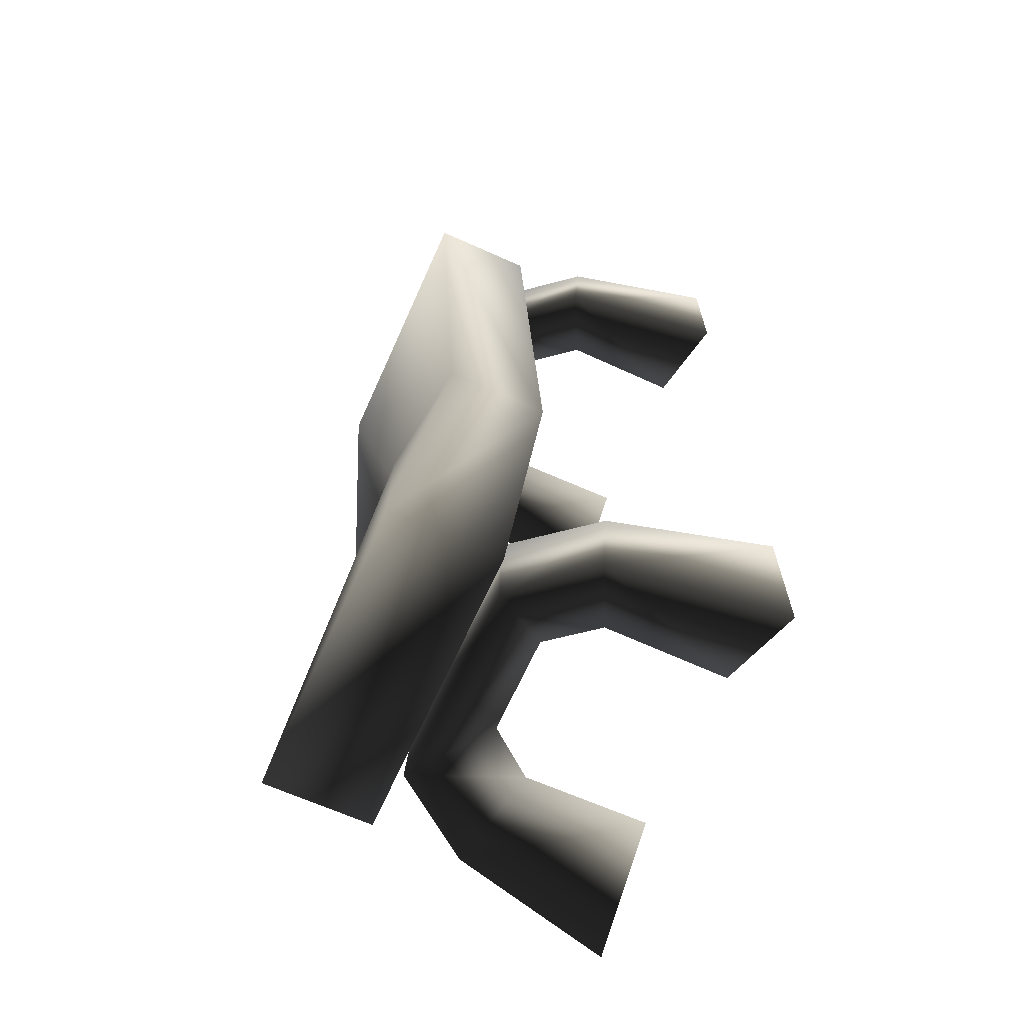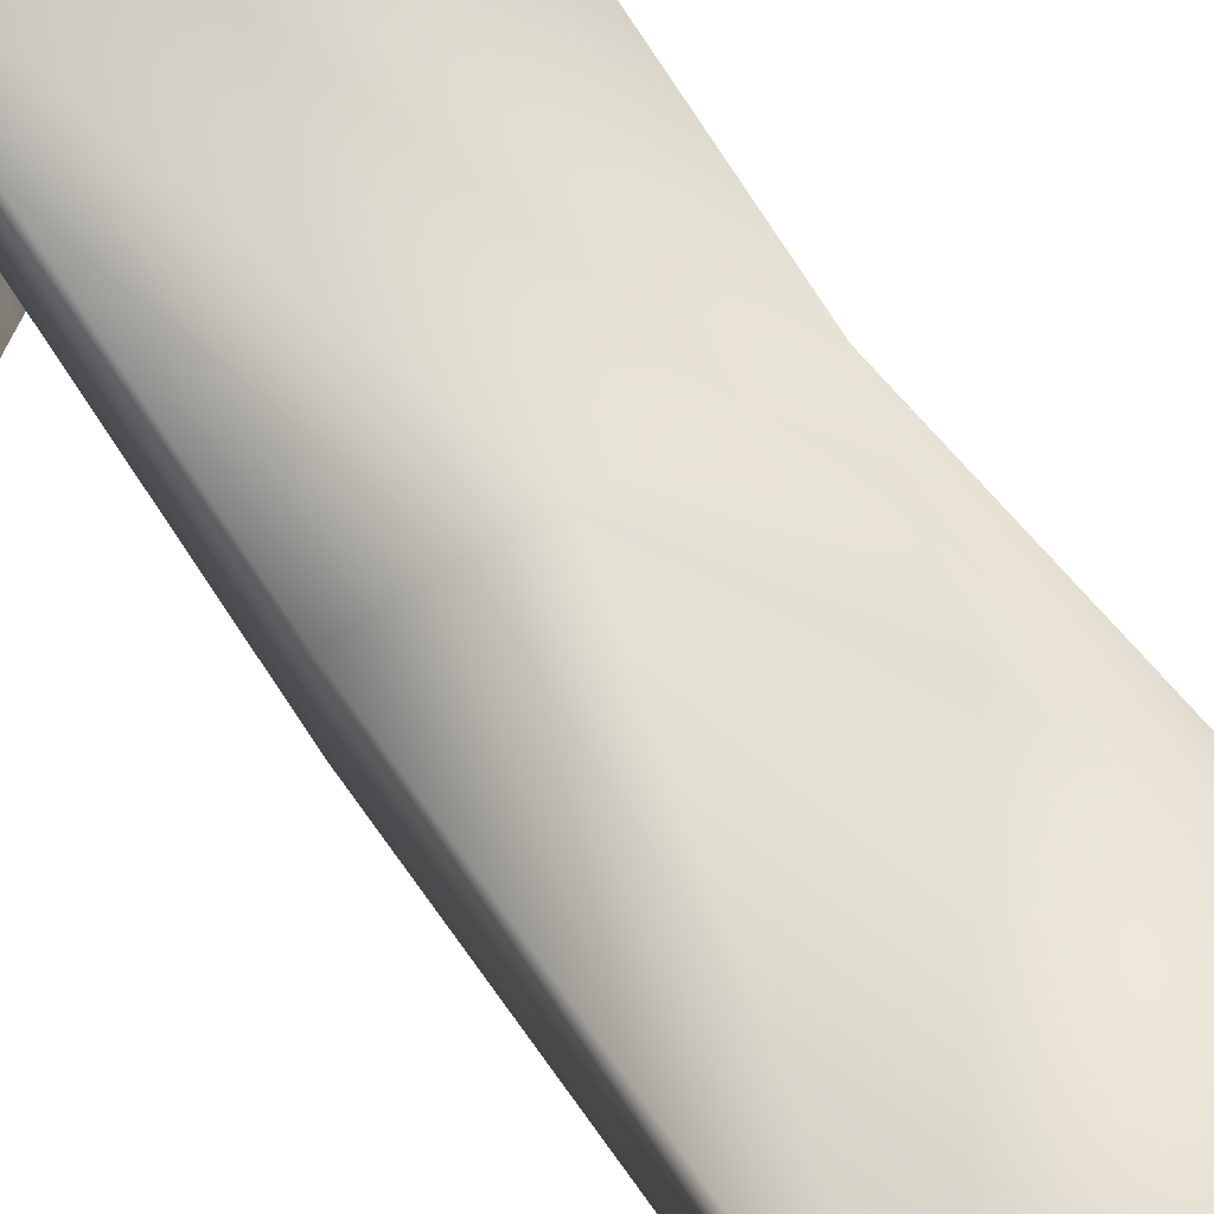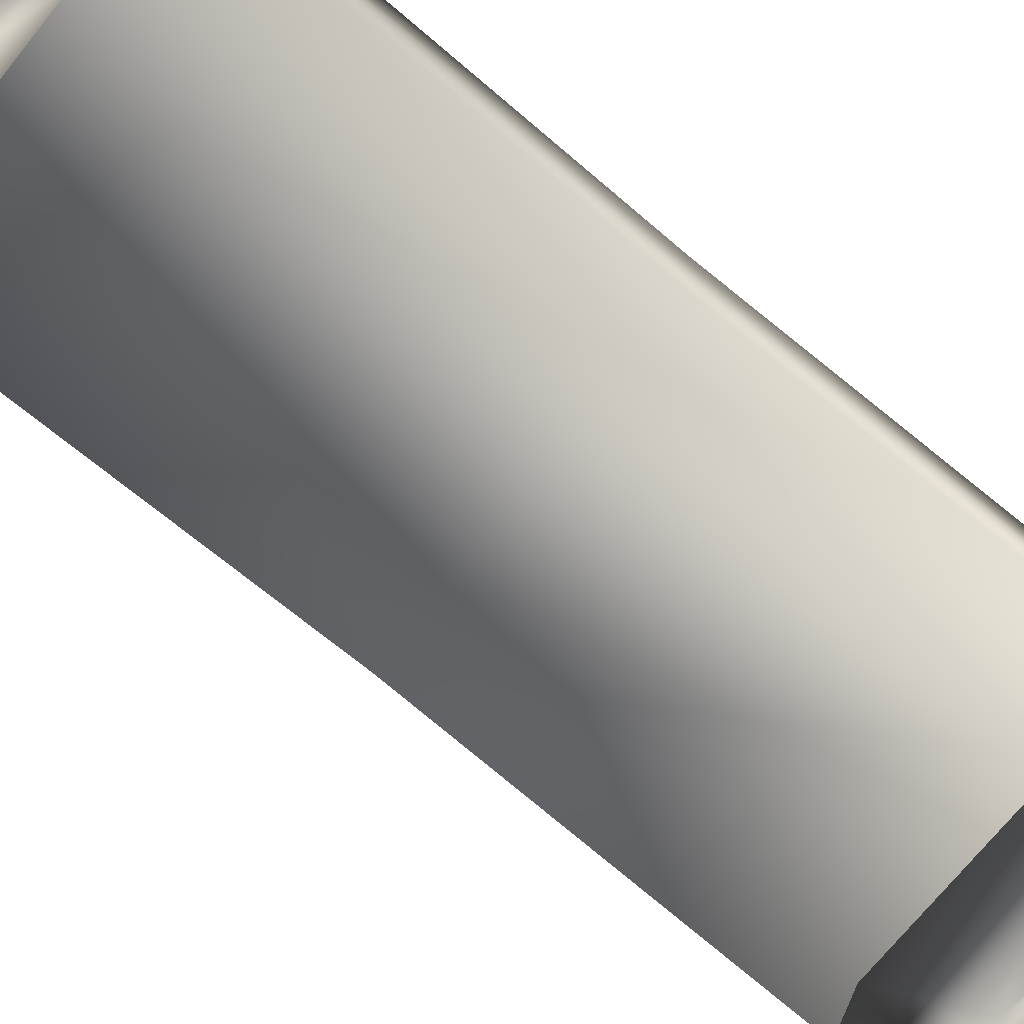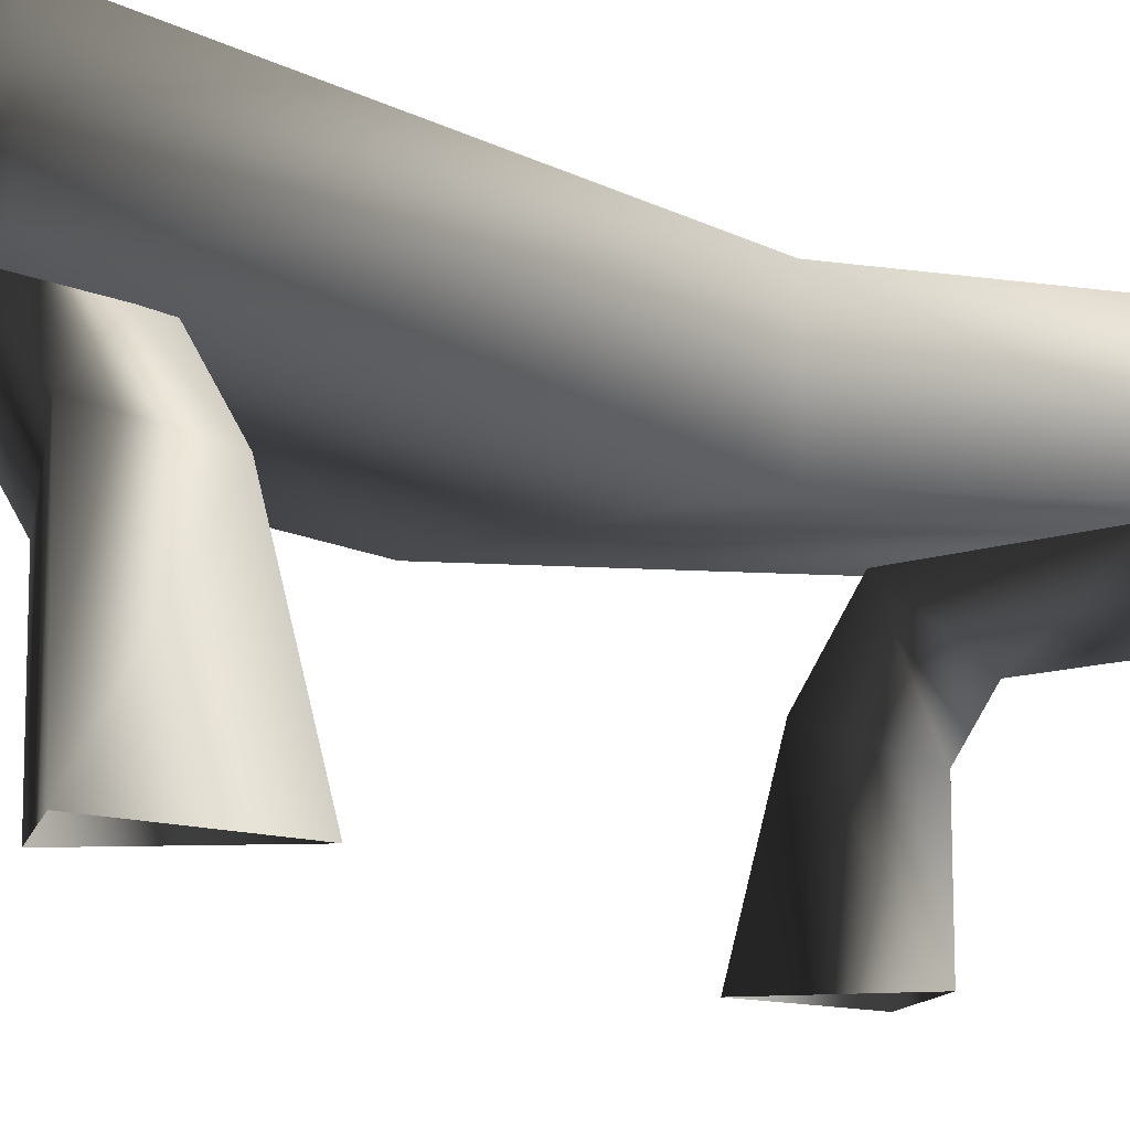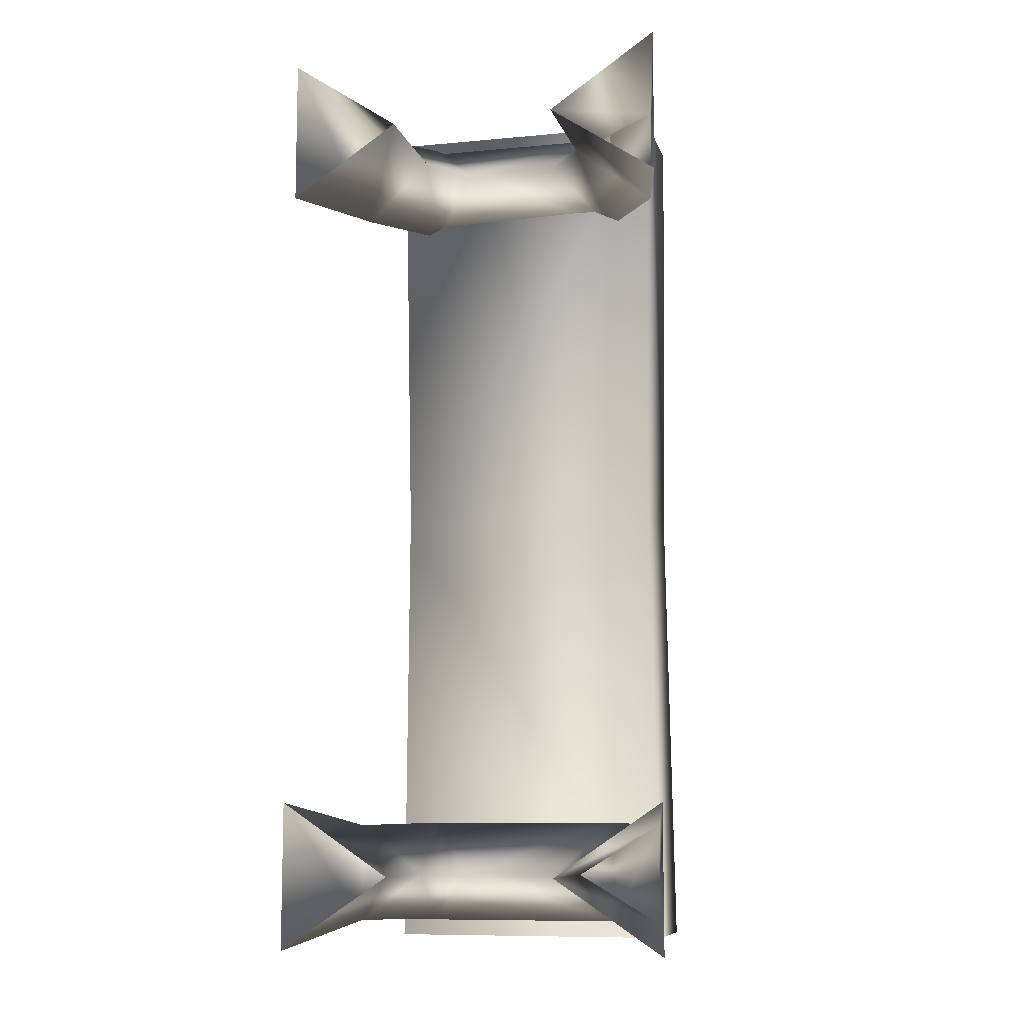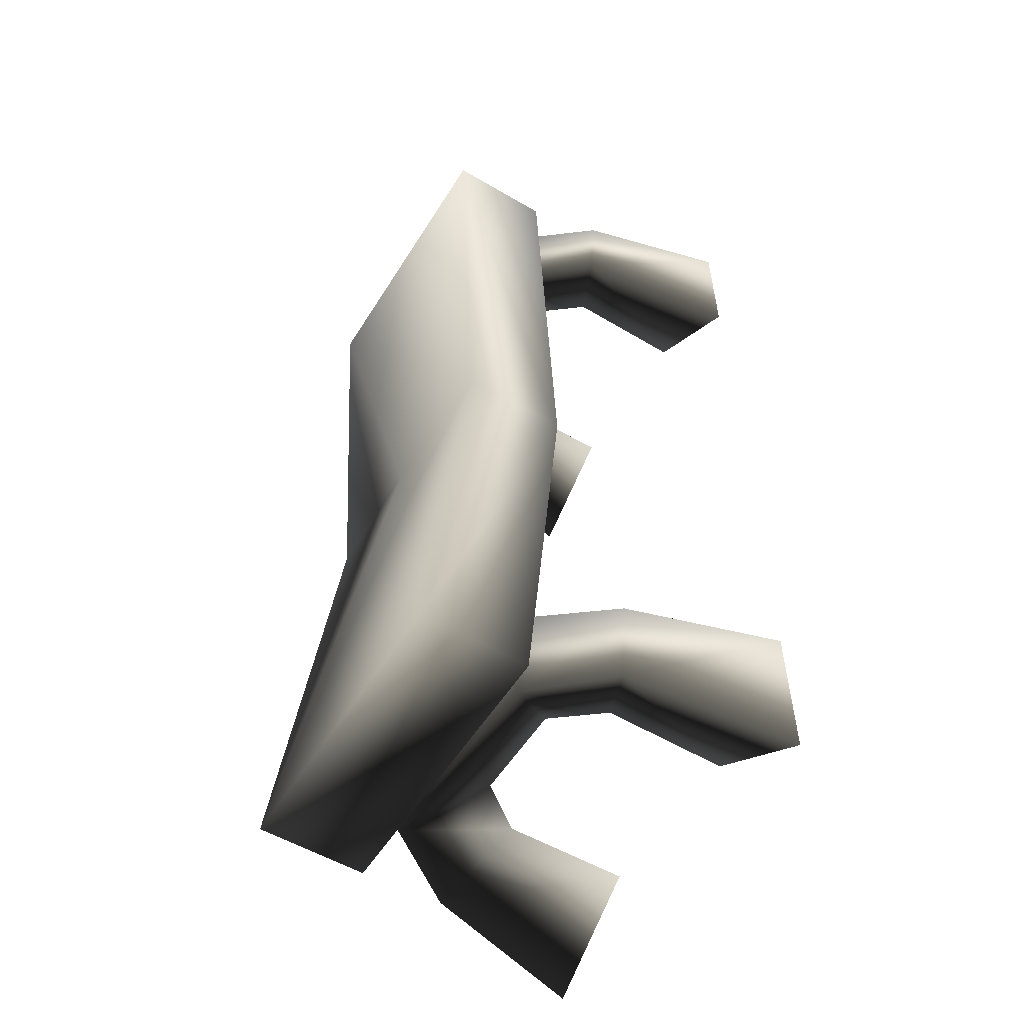
<metadata>
{"format":"obj","ext":"obj","renderer":"f3d","projection":"perspective","resolution":1024,"background":"white","views":[{"elev":-66.5,"azim":-114.2,"up":"+Z"},{"elev":63.2,"azim":146.8,"up":"+Y"},{"elev":-74.0,"azim":50.1,"up":"+Y"},{"elev":-10.5,"azim":44.8,"up":"+Y"},{"elev":-9.3,"azim":14.0,"up":"+Z"},{"elev":-55.5,"azim":-121.7,"up":"+Z"}]}
</metadata>
<code>
v -0.4939 0.8593 1.196
v 0.2599 0.8593 1.196
v -0.4439 0.7732 0.007602
v 0.2599 0.631 -1.18
v 0.2599 0.4954 0.007602
v -0.4439 0.4954 0.007602
v -0.4939 0.631 -1.18
v 0.2599 0.5815 1.196
v -0.4939 0.5815 1.196
v 0.1327 0.6087 -1.135
v 0.1327 0.5916 -0.8607
v 0.296 0.4167 -0.8663
v 0.296 0.3947 -1.129
v 0.3764 -0.01493 -0.8079
v 0.3764 -0.01493 -1.188
v 0.1327 0.6087 0.8977
v 0.1327 0.5916 1.172
v 0.296 0.4167 1.166
v 0.296 0.3947 0.9034
v 0.3764 -0.01493 1.225
v 0.3764 -0.01493 0.8449
v 0.1327 0.5916 -0.8607
v 0.1327 0.6087 -1.135
v -0.3848 0.5916 -0.8607
v -0.3848 0.5916 -1.135
v -0.5474 0.3944 -0.8672
v -0.5474 0.412 -1.129
v -0.6285 -0.01493 -0.8079
v -0.6285 -0.01493 -1.188
v 0.09466 -0.0118 -0.9979
v 0.3764 -0.01493 -0.8079
v 0.296 0.4167 -0.8663
v 0.09661 0.3101 -0.9979
v 0.1327 0.5916 -0.8607
v 0.0004204 0.4311 -0.9979
v 0.1327 0.6087 -1.135
v 0.296 0.3947 -1.129
v 0.3764 -0.01493 -1.188
v 0.1327 0.5916 1.172
v 0.1327 0.6087 0.8977
v -0.3848 0.5916 1.172
v -0.3848 0.5916 0.8977
v -0.5474 0.3944 1.166
v -0.5474 0.412 0.9043
v -0.6285 -0.01493 1.225
v -0.6285 -0.01493 0.8449
v 0.09661 0.3101 1.035
v 0.0004204 0.4311 1.035
v 0.1327 0.6087 0.8977
v 0.296 0.3947 0.9034
v 0.09466 -0.0118 1.035
v 0.3764 -0.01493 0.8449
v 0.1327 0.5916 1.172
v 0.296 0.4167 1.166
v 0.3764 -0.01493 1.225
v 0.2599 0.631 -1.18
v 0.2599 0.9088 -1.18
v 0.2599 0.7732 0.007602
v -0.4939 0.631 -1.18
v -0.4939 0.9088 -1.18
v -0.4439 0.4954 0.007602
v 0.2599 0.4954 0.007602
v 0.2599 0.5815 1.196
v 0.2599 0.8593 1.196
v -0.4939 0.5815 1.196
v -0.4939 0.8593 1.196
v -0.4439 0.7732 0.007602
v 0.0004204 0.4311 1.035
v -0.2525 0.4311 1.035
v 0.1327 0.6087 0.8977
v -0.3848 0.5916 0.8977
v -0.3494 0.3104 1.035
v -0.5474 0.412 0.9043
v -0.3468 -0.0118 1.035
v -0.6285 -0.01493 0.8449
v 0.1327 0.5916 1.172
v -0.3848 0.5916 1.172
v -0.5474 0.3944 1.166
v -0.6285 -0.01493 1.225
v -0.6285 -0.01493 -0.8079
v -0.3468 -0.0118 -0.9979
v -0.5474 0.3944 -0.8672
v -0.3494 0.3104 -0.9979
v -0.3848 0.5916 -0.8607
v -0.2525 0.4311 -0.9979
v 0.1327 0.5916 -0.8607
v 0.0004204 0.4311 -0.9979
v -0.6285 -0.01493 -1.188
v -0.5474 0.412 -1.129
v -0.3848 0.5916 -1.135
v 0.1327 0.6087 -1.135
v 0.2599 0.9088 -1.18
v -0.3041 0.8593 -0.4377
v -0.06676 0.7796 0.007602
v 0.2599 0.7732 0.007602
v -0.4939 0.9088 -1.18
g SHADOWFANGBENCH02
o SHADOWFANGBENCH020
f 1 2 3
f 4 5 6
f 6 7 4
f 5 8 6
f 9 6 8
f 10 11 12
f 12 13 10
f 13 12 14
f 14 15 13
f 16 17 18
f 18 19 16
f 19 18 20
f 20 21 19
f 22 23 24
f 25 24 23
f 24 25 26
f 27 26 25
f 26 27 28
f 29 28 27
f 30 31 32
f 32 33 30
f 33 32 34
f 34 35 33
f 33 35 36
f 36 37 33
f 30 33 37
f 37 38 30
f 39 40 41
f 42 41 40
f 41 42 43
f 44 43 42
f 43 44 45
f 46 45 44
f 47 48 49
f 49 50 47
f 51 47 50
f 50 52 51
f 53 48 47
f 47 54 53
f 54 47 51
f 51 55 54
f 56 57 58
f 57 56 59
f 59 60 57
f 60 59 61
f 58 62 56
f 62 58 63
f 64 63 58
f 63 64 65
f 66 65 64
f 65 66 61
f 67 61 66
f 61 67 60
f 68 69 70
f 71 70 69
f 69 72 71
f 73 71 72
f 72 74 73
f 75 73 74
f 68 76 69
f 77 69 76
f 69 77 72
f 78 72 77
f 72 78 74
f 79 74 78
f 80 81 82
f 83 82 81
f 82 83 84
f 85 84 83
f 84 85 86
f 87 86 85
f 88 89 81
f 83 81 89
f 89 90 83
f 85 83 90
f 90 91 85
f 87 85 91
f 92 93 94
f 94 95 92
f 95 94 2
f 94 3 2
f 3 94 93
f 3 93 96
f 92 96 93

</code>
